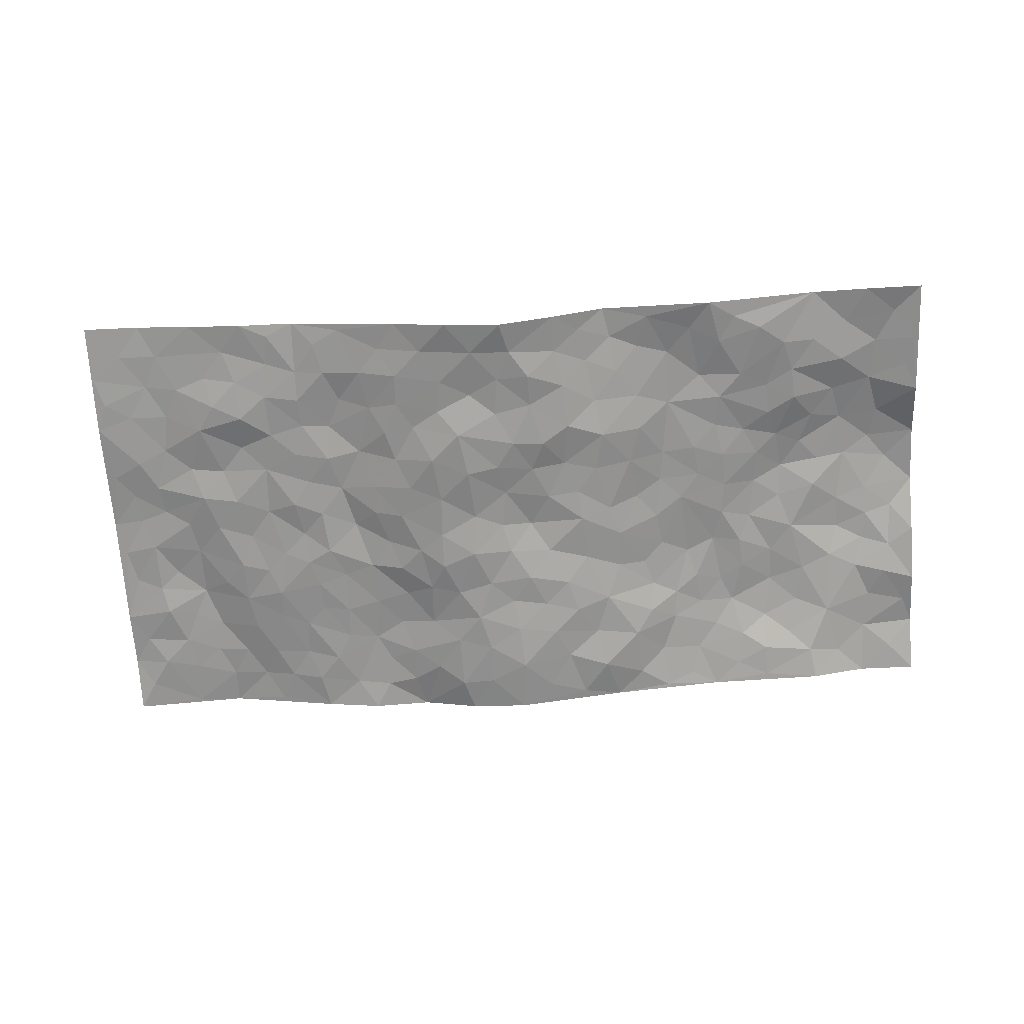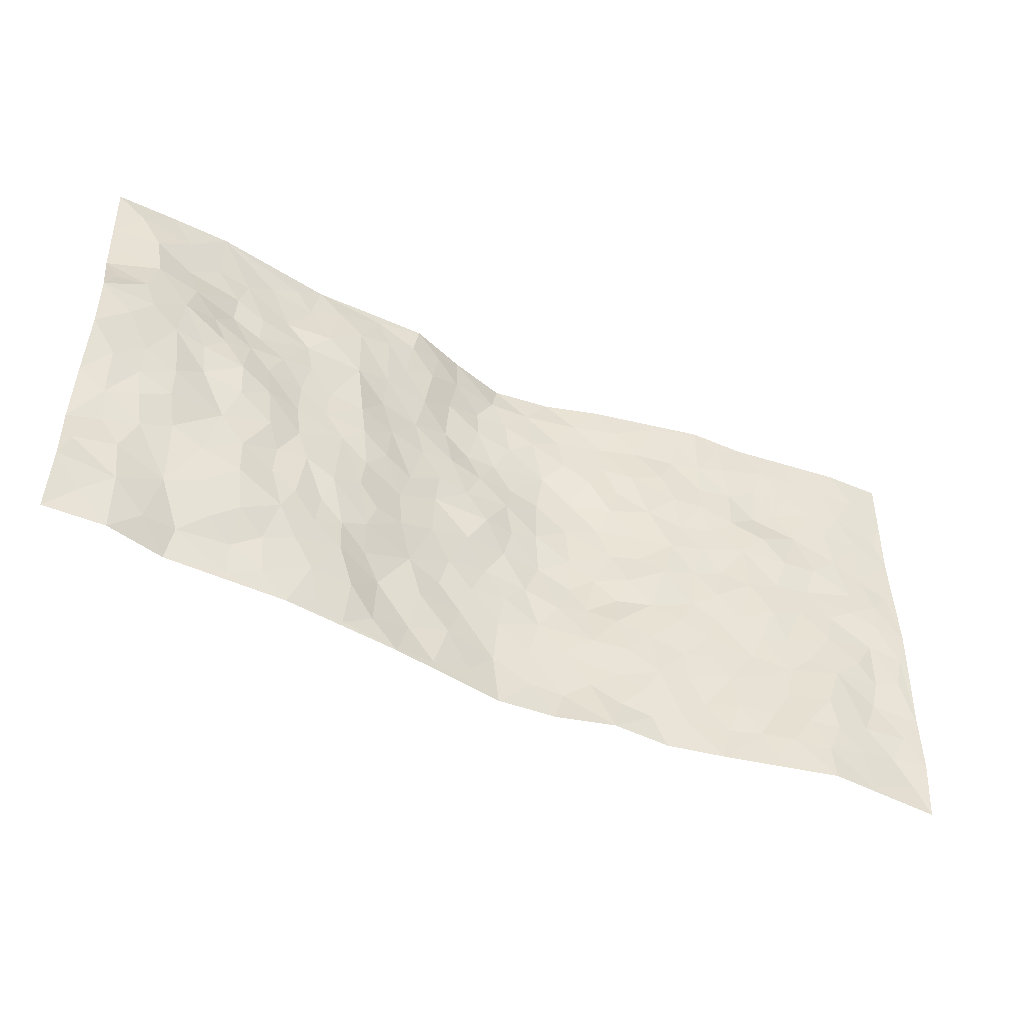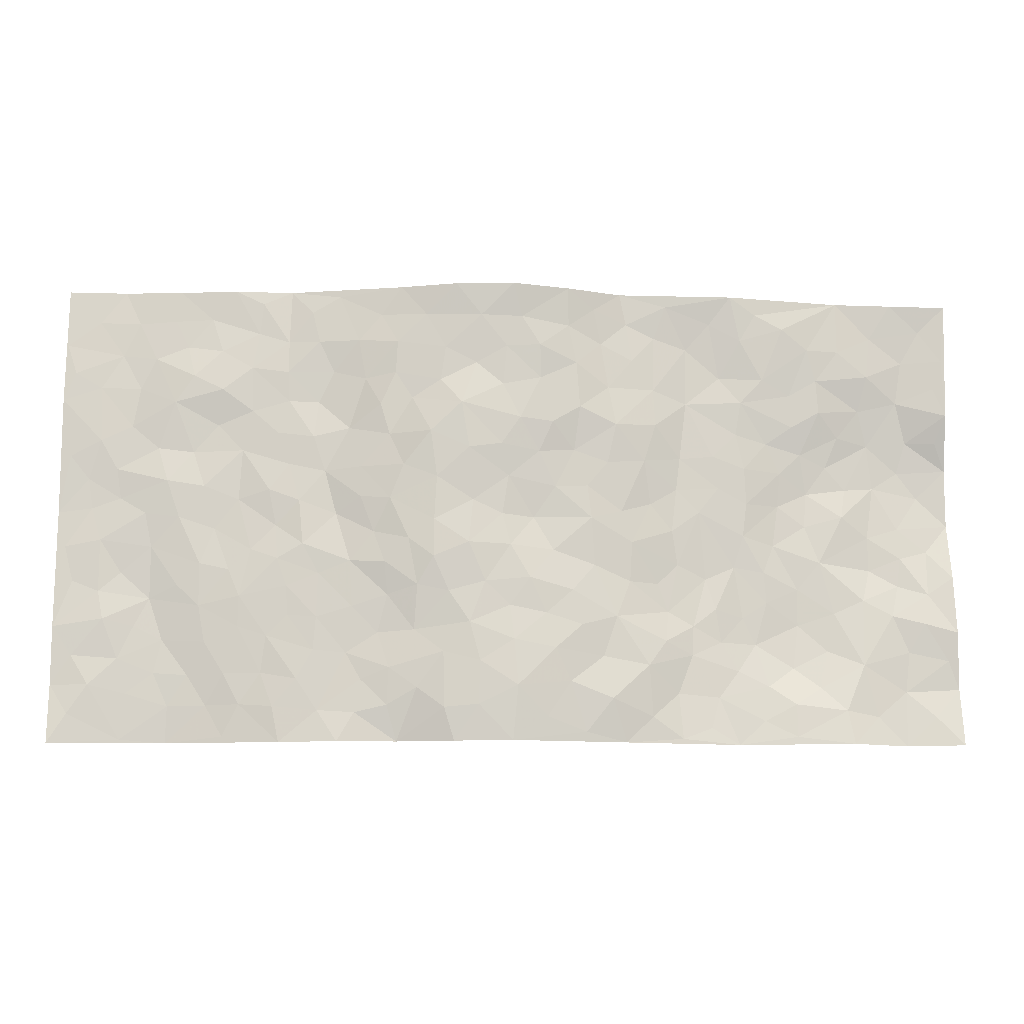
<metadata>
{"format":"obj","ext":"obj","renderer":"f3d","projection":"perspective","resolution":1024,"background":"white","views":[{"elev":-67.3,"azim":-176.4,"up":"+Z"},{"elev":-47.4,"azim":-27.6,"up":"+Y"},{"elev":-13.0,"azim":176.4,"up":"+Y"}]}
</metadata>
<code>
v -0.9786 0.006993 0.0131
v -0.9801 0.9951 0.01971
v 0.9749 0.00137 0.03849
v 0.9741 1.001 0.05294
v -0.792 0.3923 0.04962
v -0.9753 0.4989 0.0691
v -0.8541 0.3578 0.04723
v -0.001044 0.00264 -0.06813
v -0.9765 0.2533 0.02192
v -0.9192 0.3391 0.03886
v -0.7352 0.006129 -0.007773
v -0.9777 0.1294 0.03667
v -0.707 0.293 0.03046
v -0.8557 0.004545 0.02142
v -0.8375 0.2899 0.0338
v -0.4878 0.002371 -0.003238
v -0.956 0.1913 0.03102
v -0.2932 0.168 -0.0318
v -0.7732 0.323 0.03244
v -0.8601 0.1226 0.03386
v -0.9223 0.06794 0.02341
v -0.7938 0.0669 0.01794
v -0.6704 0.128 0.0152
v -0.7232 0.07832 0.002068
v -0.8712 0.2095 0.03493
v -0.9069 0.2724 0.02635
v -0.7673 0.1793 0.01889
v -0.6894 0.2098 0.02872
v -0.86 0.4883 0.05561
v -0.9757 0.3777 0.03739
v -0.7316 0.996 0.01727
v -0.5318 0.2215 0.02543
v 0.2593 0.1572 -0.03704
v -0.9743 0.7439 0.02551
v -0.3623 0.3925 0.007116
v -0.7786 0.7525 0.03817
v -0.7977 0.8293 0.02224
v -0.5767 0.4413 0.03025
v -0.5958 0.6048 0.02704
v -0.487 0.9963 -0.01848
v -0.9522 0.6846 0.04763
v -0.6559 0.5621 0.04512
v -0.386 0.753 0.003819
v -0.5045 0.2792 0.02296
v -0.4549 0.2246 0.01402
v -0.491 0.1619 0.01293
v -0.4444 0.6354 0.004632
v -0.3621 0.559 0.004924
v 0.167 0.4726 -0.0622
v -0.332 0.2217 -0.01705
v -0.2087 0.6103 -0.03182
v -0.3707 0.6284 0.004004
v -0.3004 0.05871 -0.02595
v -0.6239 0.7085 0.01712
v -0.3908 0.1941 0.001173
v -0.8669 0.6181 0.06655
v -0.0377 0.3489 -0.06203
v 0.05797 0.3395 -0.064
v 0.2957 0.4502 -0.02958
v -0.09348 0.5513 -0.04639
v -0.1635 0.5559 -0.03712
v 0.09353 0.6294 -0.07357
v -0.6286 0.3455 0.03348
v -0.7439 0.5738 0.04818
v -0.9481 0.806 0.02878
v -0.5564 0.1298 0.01091
v -0.3653 0.0131 -0.01635
v -0.7908 0.4663 0.04817
v -0.6135 0.1713 0.02692
v -0.6129 0.02072 -0.004186
v -0.243 0.003163 -0.03055
v -0.6132 0.0907 0.001577
v -0.5443 0.05435 0.001736
v -0.4285 0.03785 -0.005303
v -0.4473 0.1039 0.004367
v -0.8872 0.6858 0.05747
v -0.9692 0.8698 0.02378
v -0.7329 0.5097 0.03619
v -0.001888 0.9949 -0.08914
v -0.7979 0.6757 0.0534
v -0.5578 0.314 0.02317
v -0.5087 0.46 0.01557
v 0.008208 0.5714 -0.05566
v -0.04679 0.483 -0.04007
v 0.004102 0.4203 -0.05968
v -0.1239 0.1292 -0.05374
v -0.565 0.6691 0.01991
v -0.9105 0.562 0.07003
v -0.7284 0.6902 0.03513
v -0.4444 0.2965 0.01151
v -0.627 0.2666 0.03594
v -0.4972 0.6872 0.009923
v -0.1718 0.4851 -0.03912
v -0.2605 0.4359 -0.02208
v -0.6427 0.6484 0.03173
v -0.01142 0.1175 -0.07462
v -0.4111 0.5093 0.00628
v -0.3387 0.2876 -0.001349
v -0.2382 0.5035 -0.02366
v -0.1783 0.3823 -0.03315
v -0.9756 0.6245 0.06514
v -0.7002 0.6225 0.04255
v -0.8085 0.5798 0.05697
v -0.3583 0.1106 -0.006751
v -0.5177 0.532 0.01477
v -0.6789 0.406 0.03197
v -0.1294 0.3251 -0.04978
v -0.1492 0.2504 -0.0513
v -0.5143 0.6104 0.01042
v 0.11 0.7287 -0.07547
v -0.003514 0.2153 -0.06831
v -0.0724 0.2739 -0.05668
v 0.00525 0.2886 -0.06095
v -0.4243 0.3629 0.018
v -0.1953 0.1846 -0.03867
v -0.6494 0.4874 0.03863
v -0.5526 0.3801 0.0212
v -0.4877 0.3907 0.02042
v -0.3035 0.5237 -0.006175
v -0.2557 0.3503 -0.01886
v -0.3509 0.4664 0.001425
v -0.2251 0.2719 -0.03517
v -0.08885 0.4116 -0.04461
v -0.5894 0.5307 0.03289
v -0.09235 0.1993 -0.06167
v -0.2138 0.09435 -0.04895
v -0.3942 0.2577 0.005616
v -0.9233 0.4373 0.05699
v -0.8629 0.4209 0.04971
v 0.09318 0.4223 -0.07021
v 0.2071 0.2372 -0.04111
v 0.08421 0.5164 -0.06119
v 0.02121 0.488 -0.05496
v 0.1679 0.3917 -0.0654
v 0.788 0.4985 0.03728
v 0.221 0.4326 -0.053
v 0.2645 0.3131 -0.03216
v 0.162 0.5663 -0.06357
v 0.123 0.9968 -0.07341
v -0.2905 0.6187 -0.01697
v 0.4193 0.879 -0.005667
v 0.4826 0.9972 0.01549
v -0.2119 0.7794 -0.02956
v -0.06001 0.8621 -0.07115
v -0.3173 0.3481 -0.002768
v -0.4551 0.5648 0.008584
v -0.07437 0.05382 -0.06047
v -0.1573 0.02333 -0.04561
v 0.1215 0.001576 -0.05676
v 0.01244 0.8583 -0.06929
v -0.01679 0.6987 -0.06882
v 0.42 0.1968 -0.01116
v 0.3393 0.2897 -0.02056
v 0.5874 0.5273 0.0195
v 0.5219 0.5475 0.004311
v 0.454 0.1353 -0.01001
v 0.5205 0.2284 0.003808
v 0.4121 0.3619 -0.0106
v 0.0236 0.64 -0.06751
v -0.05814 0.6271 -0.05509
v -0.1472 0.7285 -0.05321
v -0.08713 0.6918 -0.06257
v -0.06094 0.7896 -0.0629
v -0.1347 0.6329 -0.04202
v 0.02064 0.7733 -0.06576
v 0.2422 0.9975 -0.03747
v -0.01998 0.9244 -0.07484
v -0.2659 0.8449 -0.01751
v -0.196 0.8783 -0.02784
v -0.3124 0.7797 -0.011
v -0.24 0.9969 -0.01576
v -0.2276 0.6951 -0.03573
v -0.3159 0.6991 -0.01651
v -0.1404 0.8282 -0.05114
v -0.123 0.9961 -0.05684
v 0.2161 0.7444 -0.04399
v 0.1758 0.6663 -0.06701
v 0.3248 0.594 -0.02515
v 0.2615 0.5216 -0.04418
v 0.2642 0.6644 -0.03695
v 0.4184 0.7433 0.003808
v 0.351 0.682 -0.01239
v 0.284 0.7318 -0.03507
v 0.06795 0.9272 -0.07286
v 0.07798 0.8218 -0.06091
v 0.1448 0.8566 -0.05926
v 0.2489 0.8721 -0.04244
v 0.3175 0.7921 -0.02165
v 0.233 0.5943 -0.05096
v -0.8798 0.8658 0.03684
v -0.6798 0.8142 0.0117
v -0.8658 0.7735 0.04206
v -0.8559 0.9959 0.01945
v -0.9213 0.9375 0.03002
v -0.8082 0.9193 0.02707
v -0.7313 0.8831 0.0135
v -0.6038 0.9271 -0.007003
v -0.6603 0.8834 0.003078
v -0.6853 0.7433 0.01525
v -0.5578 0.8123 0.002319
v -0.6191 0.7791 0.01304
v -0.5085 0.8988 -0.007689
v -0.3878 0.8777 0.003168
v -0.543 0.958 -0.01036
v -0.4616 0.815 0.009105
v -0.4399 0.9352 -0.006098
v -0.3417 0.9711 -0.01447
v -0.5085 0.7592 0.004112
v -0.3164 0.9001 -0.005738
v -0.2541 0.9289 -0.01281
v 0.1553 0.7835 -0.05535
v 0.2526 0.8029 -0.04004
v 0.1872 0.9322 -0.05279
v 0.387 0.8112 -0.002843
v 0.3334 0.8795 -0.02107
v 0.3763 0.9814 -0.008257
v 0.285 0.9364 -0.02738
v 0.4361 0.947 0.000501
v 0.3766 0.4928 -0.006865
v 0.3246 0.5277 -0.02709
v 0.48 0.6043 0.004236
v 0.4281 0.6642 -0.005408
v 0.402 0.5877 -0.004585
v 0.3508 0.1901 -0.01537
v 0.4795 0.3354 -0.003771
v 0.4563 0.5228 -0.003611
v 0.345 0.3876 -0.02136
v -0.1234 0.9125 -0.05029
v -0.1807 0.956 -0.03298
v 0.3185 0.1329 -0.02304
v 0.6083 0.01552 0.02309
v 0.2015 0.3324 -0.05231
v 0.2716 0.3838 -0.04144
v 0.5814 0.2489 0.012
v 0.7275 0.9987 0.03399
v 0.9753 0.2511 0.04772
v 0.4867 0.8114 0.004049
v 0.7148 0.4888 0.02704
v 0.4832 0.7464 0.007711
v 0.9758 0.5011 0.0559
v 0.6664 0.2955 0.02489
v 0.5056 0.4686 0.007515
v 0.7733 0.3127 0.04886
v 0.5582 0.4166 0.01145
v 0.4881 0.002073 -0.004507
v 0.0903 0.2516 -0.06647
v 0.5036 0.07745 -0.003177
v 0.1349 0.3183 -0.06038
v 0.4147 0.2672 -0.01208
v 0.8699 0.2666 0.03633
v 0.6378 0.463 0.02478
v 0.5747 0.08304 0.01523
v 0.4468 0.4265 -0.008772
v 0.6047 0.373 0.01558
v 0.2843 0.2323 -0.02474
v 0.4762 0.2723 -0.002506
v 0.2629 0.07819 -0.034
v 0.3663 0.001872 -0.02868
v 0.2417 0.002404 -0.02466
v 0.2005 0.1141 -0.04757
v 0.06818 0.1693 -0.06954
v 0.1451 0.1891 -0.05851
v 0.609 0.1486 0.02063
v 0.7729 0.4247 0.04111
v 0.7433 0.2228 0.04701
v 0.6457 0.08212 0.03456
v 0.6666 0.3861 0.02181
v 0.715 0.3408 0.0321
v 0.8821 0.3274 0.04338
v 0.7425 0.569 0.02482
v 0.687 0.1473 0.0392
v 0.7587 0.1515 0.04476
v 0.8364 0.369 0.04946
v 0.9388 0.3505 0.05147
v 0.8828 0.4398 0.04451
v 0.5803 0.3142 0.00841
v 0.816 0.1073 0.04236
v 0.3308 0.06303 -0.02522
v 0.4092 0.06842 -0.01334
v 0.07089 0.07741 -0.06807
v 0.1431 0.07131 -0.06139
v 0.9762 0.7509 0.04499
v 0.7267 0.08089 0.0452
v 0.6521 0.2172 0.02542
v 0.9577 0.4257 0.05228
v 0.9035 0.5101 0.05138
v 0.8043 0.2521 0.04476
v 0.5299 0.149 0.007729
v 0.7287 0.003271 0.05043
v 0.5007 0.3951 -0.001682
v 0.9359 0.06411 0.03966
v 0.9747 0.1261 0.05038
v 0.8358 0.1817 0.04116
v 0.8946 0.1253 0.03787
v 0.8246 0.01013 0.04556
v 0.9336 0.1889 0.04534
v 0.6627 0.5569 0.02133
v 0.6881 0.6338 0.03119
v 0.5815 0.6368 0.01931
v 0.8229 0.6924 0.04077
v 0.6281 0.7717 0.009755
v 0.9545 0.6259 0.0481
v 0.7643 0.6427 0.03563
v 0.8525 0.5961 0.04119
v 0.731 0.7444 0.02192
v 0.8427 0.5318 0.04537
v 0.9133 0.5751 0.05058
v 0.8896 0.6603 0.04069
v 0.6361 0.6938 0.02697
v 0.5614 0.7244 0.01456
v 0.5059 0.6748 0.006772
v 0.8496 0.8534 0.04561
v 0.7073 0.8712 0.02932
v 0.8084 0.7776 0.03991
v 0.8946 0.779 0.04397
v 0.7764 0.8448 0.03575
v 0.9723 0.876 0.04878
v 0.6911 0.8031 0.01625
v 0.9514 0.8128 0.04449
v 0.7363 0.9318 0.03485
v 0.8502 0.9998 0.04999
v 0.6057 0.9983 0.01716
v 0.816 0.9268 0.0436
v 0.9031 0.9297 0.04888
v 0.6557 0.9346 0.02647
v 0.5512 0.9011 0.01661
v 0.4863 0.8805 0.008661
v 0.5444 0.9693 0.01364
v 0.5653 0.8219 0.01182
v 0.6317 0.8609 0.01821
f 29 6 128
f 12 21 20
f 26 10 9
f 55 45 46
f 27 19 15
f 26 9 17
f 101 6 88
f 12 1 21
f 7 15 19
f 125 86 96
f 84 123 85
f 129 29 128
f 25 27 15
f 12 20 17
f 73 75 66
f 22 14 11
f 26 17 25
f 9 12 17
f 25 15 26
f 5 129 7
f 52 146 48
f 55 18 50
f 7 19 5
f 20 27 25
f 124 82 105
f 41 76 34
f 20 14 22
f 14 20 21
f 14 21 1
f 24 22 11
f 24 27 22
f 72 66 69
f 69 32 91
f 70 24 11
f 24 23 27
f 17 20 25
f 27 20 22
f 10 15 7
f 10 26 15
f 23 28 27
f 27 13 19
f 28 23 69
f 13 27 28
f 119 121 94
f 10 7 129
f 6 30 128
f 9 10 30
f 36 192 80
f 80 102 89
f 118 81 44
f 64 103 78
f 115 126 86
f 45 32 46
f 91 63 13
f 129 68 29
f 95 87 54
f 95 54 199
f 202 40 204
f 82 97 105
f 29 88 6
f 18 55 104
f 148 126 71
f 38 82 124
f 50 18 122
f 117 82 38
f 5 19 106
f 82 117 118
f 80 64 102
f 127 45 55
f 194 77 190
f 98 35 114
f 39 124 105
f 127 50 98
f 106 19 13
f 66 75 46
f 39 95 42
f 63 117 38
f 95 89 102
f 101 56 76
f 51 140 99
f 18 53 126
f 62 83 132
f 45 127 90
f 112 113 57
f 103 29 68
f 130 85 58
f 109 39 105
f 35 94 121
f 113 246 58
f 151 165 163
f 120 100 94
f 114 127 98
f 192 190 65
f 95 39 87
f 36 191 37
f 67 104 74
f 56 101 88
f 13 63 106
f 192 34 76
f 268 241 243
f 108 115 125
f 93 84 60
f 133 84 85
f 156 288 157
f 101 76 41
f 80 103 64
f 105 97 146
f 99 61 51
f 92 109 47
f 125 96 111
f 158 227 153
f 75 104 55
f 69 66 32
f 81 91 32
f 106 78 68
f 42 64 78
f 77 34 65
f 24 70 72
f 75 73 16
f 16 71 67
f 2 34 77
f 13 28 91
f 103 56 88
f 56 80 76
f 72 69 23
f 11 16 70
f 16 73 70
f 16 67 74
f 115 18 126
f 24 72 23
f 73 72 70
f 16 74 75
f 72 73 66
f 32 45 44
f 84 83 60
f 66 46 32
f 78 106 116
f 117 63 81
f 67 53 104
f 103 68 78
f 69 91 28
f 36 80 89
f 106 38 116
f 106 68 5
f 81 118 117
f 62 132 138
f 32 44 81
f 53 67 71
f 57 58 85
f 123 100 107
f 93 60 61
f 33 230 224
f 8 96 147
f 132 133 130
f 140 48 119
f 93 100 123
f 122 98 50
f 164 60 160
f 53 71 126
f 125 112 108
f 193 194 195
f 75 55 46
f 63 91 81
f 56 103 80
f 196 198 31
f 18 104 53
f 121 48 97
f 38 106 63
f 118 97 82
f 97 35 121
f 51 172 140
f 130 134 49
f 87 39 109
f 288 252 263
f 97 114 35
f 47 43 92
f 57 113 58
f 248 130 58
f 34 101 41
f 114 90 127
f 116 124 42
f 145 94 35
f 118 114 97
f 167 79 175
f 98 145 35
f 85 123 57
f 43 47 52
f 199 36 89
f 42 78 116
f 159 83 62
f 88 29 103
f 74 104 75
f 118 44 90
f 173 140 172
f 42 95 102
f 190 192 37
f 65 190 77
f 89 95 199
f 125 111 112
f 92 87 109
f 18 115 122
f 177 180 176
f 112 57 107
f 109 105 146
f 93 94 100
f 285 286 275
f 96 86 147
f 137 232 131
f 57 123 107
f 87 92 208
f 49 134 136
f 132 130 49
f 161 164 162
f 50 127 55
f 122 108 107
f 122 107 100
f 48 140 52
f 118 90 114
f 99 119 94
f 123 84 93
f 36 37 192
f 48 121 119
f 120 122 100
f 39 42 124
f 38 124 116
f 248 58 246
f 44 45 90
f 98 122 120
f 146 52 47
f 94 93 99
f 168 209 170
f 212 183 188
f 202 197 200
f 42 102 64
f 107 108 112
f 99 93 61
f 8 280 96
f 112 111 113
f 125 115 86
f 115 108 122
f 128 30 10
f 5 68 129
f 10 129 128
f 132 49 138
f 83 84 133
f 130 133 85
f 83 133 132
f 248 134 130
f 156 152 224
f 151 110 165
f 212 186 211
f 153 224 249
f 254 251 244
f 246 261 262
f 225 158 249
f 49 136 179
f 185 184 150
f 214 188 181
f 181 188 182
f 161 163 174
f 143 170 172
f 110 211 185
f 184 79 167
f 174 228 169
f 62 110 159
f 163 150 144
f 210 169 229
f 170 143 168
f 176 211 110
f 98 120 145
f 94 145 120
f 48 146 97
f 109 146 47
f 148 86 126
f 147 86 148
f 71 8 148
f 8 147 148
f 244 276 254
f 232 136 134
f 174 143 161
f 60 83 160
f 163 162 151
f 159 160 83
f 261 281 262
f 259 281 149
f 219 220 59
f 246 113 111
f 33 255 131
f 157 256 152
f 137 255 153
f 230 278 279
f 262 260 33
f 154 155 242
f 131 255 137
f 248 131 232
f 281 280 149
f 259 258 278
f 220 179 59
f 159 151 160
f 162 160 151
f 164 61 60
f 228 174 144
f 144 174 163
f 159 110 151
f 161 172 164
f 186 184 185
f 161 162 163
f 61 164 51
f 160 162 164
f 187 217 213
f 150 163 165
f 205 202 200
f 79 184 139
f 170 43 173
f 174 169 143
f 161 143 172
f 167 144 150
f 176 180 183
f 172 170 173
f 223 226 221
f 185 150 165
f 99 140 119
f 207 206 203
f 172 51 164
f 43 52 173
f 173 52 140
f 167 175 228
f 228 229 169
f 210 168 169
f 177 110 62
f 189 138 179
f 62 138 177
f 136 232 233
f 181 182 222
f 150 184 167
f 178 180 189
f 49 179 138
f 177 138 189
f 180 178 182
f 178 179 220
f 307 308 304
f 222 223 221
f 215 187 188
f 176 183 212
f 187 213 186
f 214 215 188
f 185 211 186
f 237 181 239
f 182 188 183
f 110 185 165
f 216 215 141
f 211 176 212
f 182 183 180
f 176 110 177
f 213 184 186
f 178 189 179
f 177 189 180
f 195 190 37
f 197 198 200
f 195 194 190
f 34 192 65
f 80 192 76
f 37 196 195
f 194 2 77
f 193 2 194
f 196 37 191
f 31 193 195
f 198 196 191
f 31 195 196
f 199 201 191
f 197 204 31
f 198 191 201
f 31 198 197
f 201 199 54
f 36 199 191
f 54 208 201
f 208 43 205
f 208 54 87
f 198 201 200
f 206 205 203
f 43 170 203
f 210 207 209
f 40 202 206
f 31 204 40
f 197 202 204
f 208 205 200
f 43 203 205
f 205 206 202
f 203 209 207
f 171 40 207
f 40 206 207
f 208 200 201
f 43 208 92
f 170 209 203
f 168 143 169
f 207 210 171
f 168 210 209
f 188 187 212
f 212 187 186
f 166 139 213
f 184 213 139
f 237 214 181
f 215 214 141
f 216 141 218
f 213 217 166
f 142 166 216
f 217 216 166
f 187 215 217
f 216 217 215
f 237 141 214
f 142 216 218
f 223 222 182
f 179 136 59
f 223 220 219
f 267 238 251
f 237 327 141
f 223 182 178
f 158 290 253
f 220 223 178
f 59 233 227
f 233 59 136
f 248 246 131
f 153 249 158
f 251 254 267
f 223 219 226
f 111 261 246
f 297 251 238
f 276 256 157
f 167 228 144
f 229 228 175
f 175 171 229
f 229 171 210
f 260 257 33
f 265 271 272
f 266 289 283
f 269 243 250
f 249 224 152
f 266 283 271
f 227 233 137
f 253 227 158
f 325 313 320
f 135 264 275
f 310 329 239
f 270 298 297
f 249 256 225
f 275 273 269
f 311 222 221
f 155 154 299
f 234 276 157
f 310 311 299
f 222 239 181
f 221 226 155
f 266 263 252
f 242 290 244
f 264 273 275
f 273 264 243
f 242 244 154
f 276 290 225
f 288 234 157
f 240 282 302
f 275 286 306
f 225 290 158
f 234 263 284
f 241 254 276
f 233 232 137
f 137 153 227
f 264 135 238
f 244 251 154
f 260 259 257
f 227 253 219
f 33 224 255
f 154 297 299
f 240 302 307
f 297 154 251
f 264 268 243
f 253 226 219
f 271 284 263
f 277 294 293
f 290 242 253
f 241 234 284
f 59 227 219
f 242 155 226
f 252 245 231
f 157 152 156
f 257 230 33
f 152 256 249
f 278 230 257
f 262 33 131
f 224 153 255
f 259 278 257
f 134 248 232
f 230 279 224
f 96 261 111
f 261 96 280
f 280 281 261
f 246 262 131
f 252 247 245
f 268 267 241
f 283 277 272
f 288 247 252
f 275 274 285
f 295 291 294
f 267 268 264
f 263 234 288
f 309 310 299
f 290 276 244
f 283 272 271
f 267 254 241
f 265 243 241
f 236 240 285
f 297 238 270
f 303 305 298
f 241 276 234
f 221 155 299
f 272 277 293
f 250 243 287
f 286 285 240
f 284 271 265
f 271 263 266
f 295 3 291
f 225 256 276
f 241 284 265
f 289 266 231
f 3 292 291
f 321 235 323
f 293 294 296
f 279 278 258
f 245 279 258
f 279 156 224
f 260 281 259
f 280 8 149
f 262 281 260
f 231 266 252
f 267 264 238
f 306 304 270
f 283 289 295
f 243 269 273
f 236 269 250
f 294 292 296
f 274 236 285
f 269 274 275
f 250 287 293
f 245 289 231
f 236 274 269
f 156 279 247
f 242 226 253
f 247 279 245
f 243 265 287
f 288 156 247
f 265 272 293
f 296 292 236
f 293 287 265
f 295 294 277
f 277 283 295
f 236 250 296
f 289 3 295
f 292 294 291
f 293 296 250
f 300 304 308
f 325 320 235
f 329 330 326
f 270 304 303
f 270 303 298
f 309 305 301
f 135 306 270
f 299 297 298
f 298 309 299
f 238 135 270
f 300 314 305
f 303 300 305
f 304 306 307
f 300 303 304
f 282 319 315
f 322 325 235
f 275 306 135
f 307 306 286
f 240 307 286
f 308 307 302
f 302 282 308
f 308 282 315
f 305 309 298
f 310 309 301
f 310 301 329
f 310 239 311
f 222 311 239
f 299 311 221
f 319 312 315
f 312 323 316
f 301 305 318
f 305 314 316
f 300 308 315
f 316 314 312
f 312 314 315
f 315 314 300
f 323 312 324
f 316 313 318
f 282 4 317
f 330 313 325
f 4 321 324
f 235 320 323
f 282 317 319
f 312 319 317
f 326 325 322
f 316 320 313
f 316 318 305
f 142 218 327
f 327 218 141
f 316 323 320
f 324 312 317
f 4 324 317
f 321 323 324
f 318 313 330
f 328 326 322
f 326 327 329
f 329 327 237
f 326 328 327
f 322 142 328
f 327 328 142
f 329 237 239
f 301 318 330
f 326 330 325
f 330 329 301

</code>
